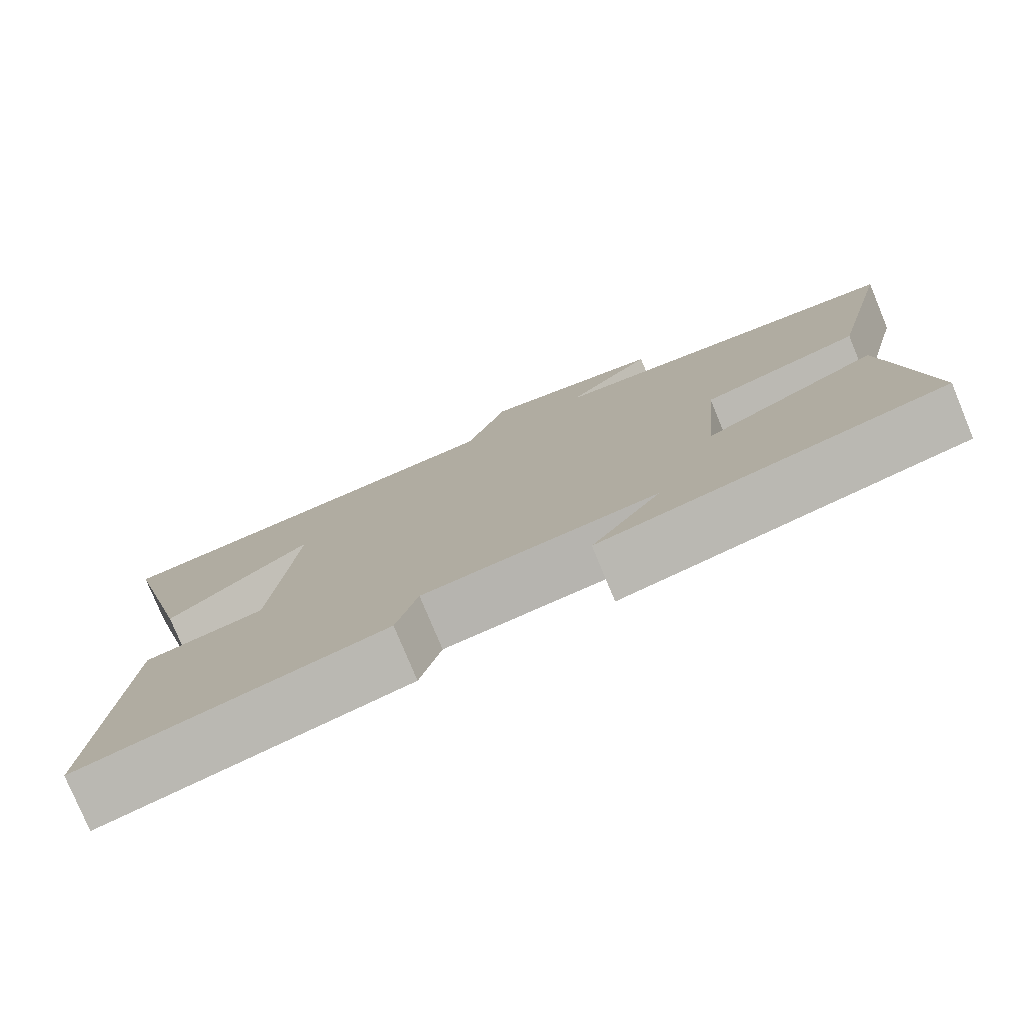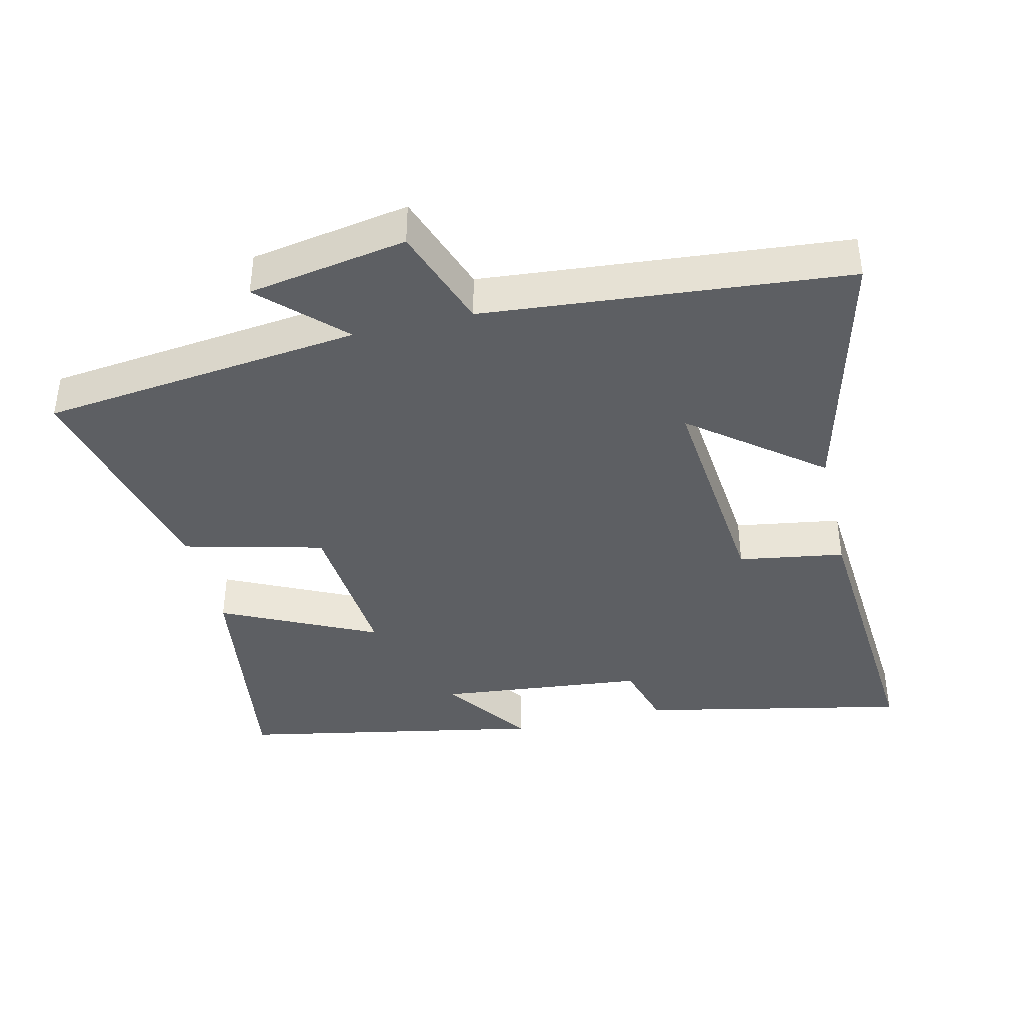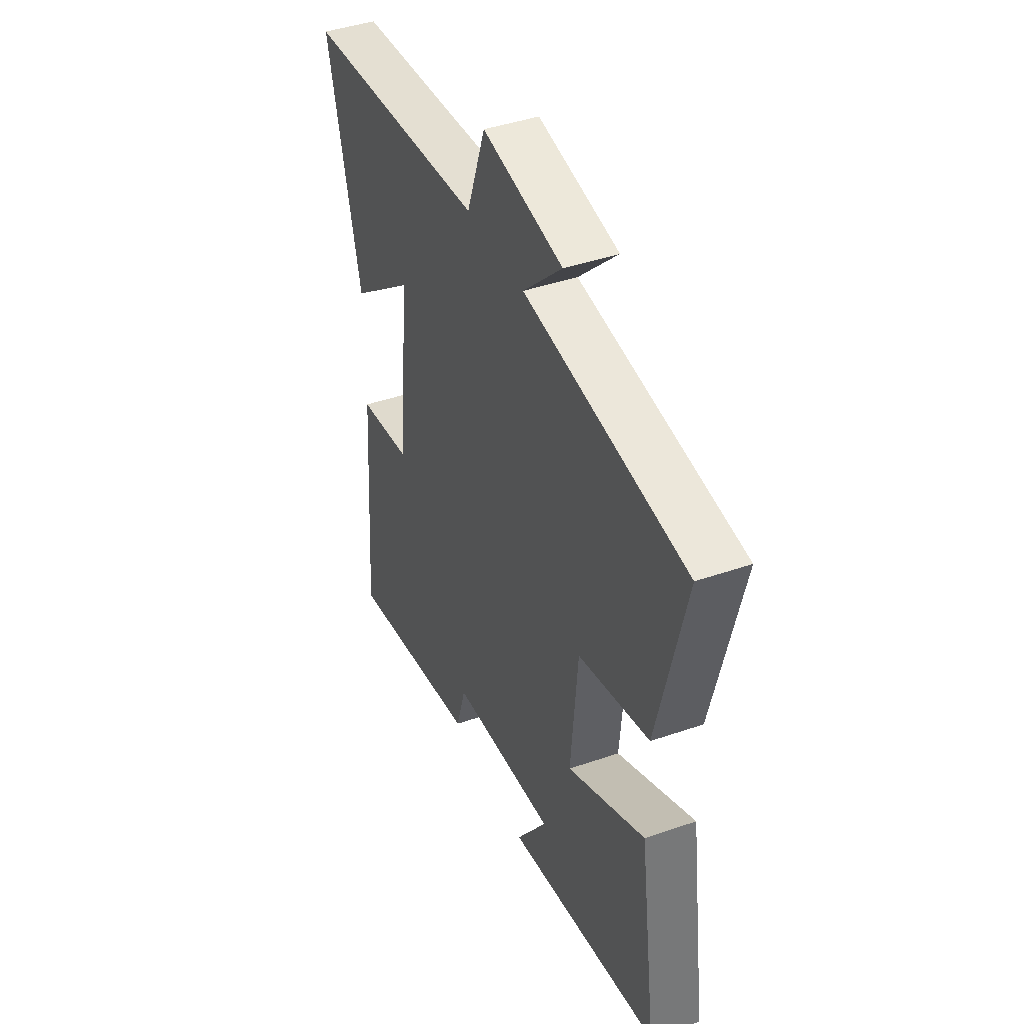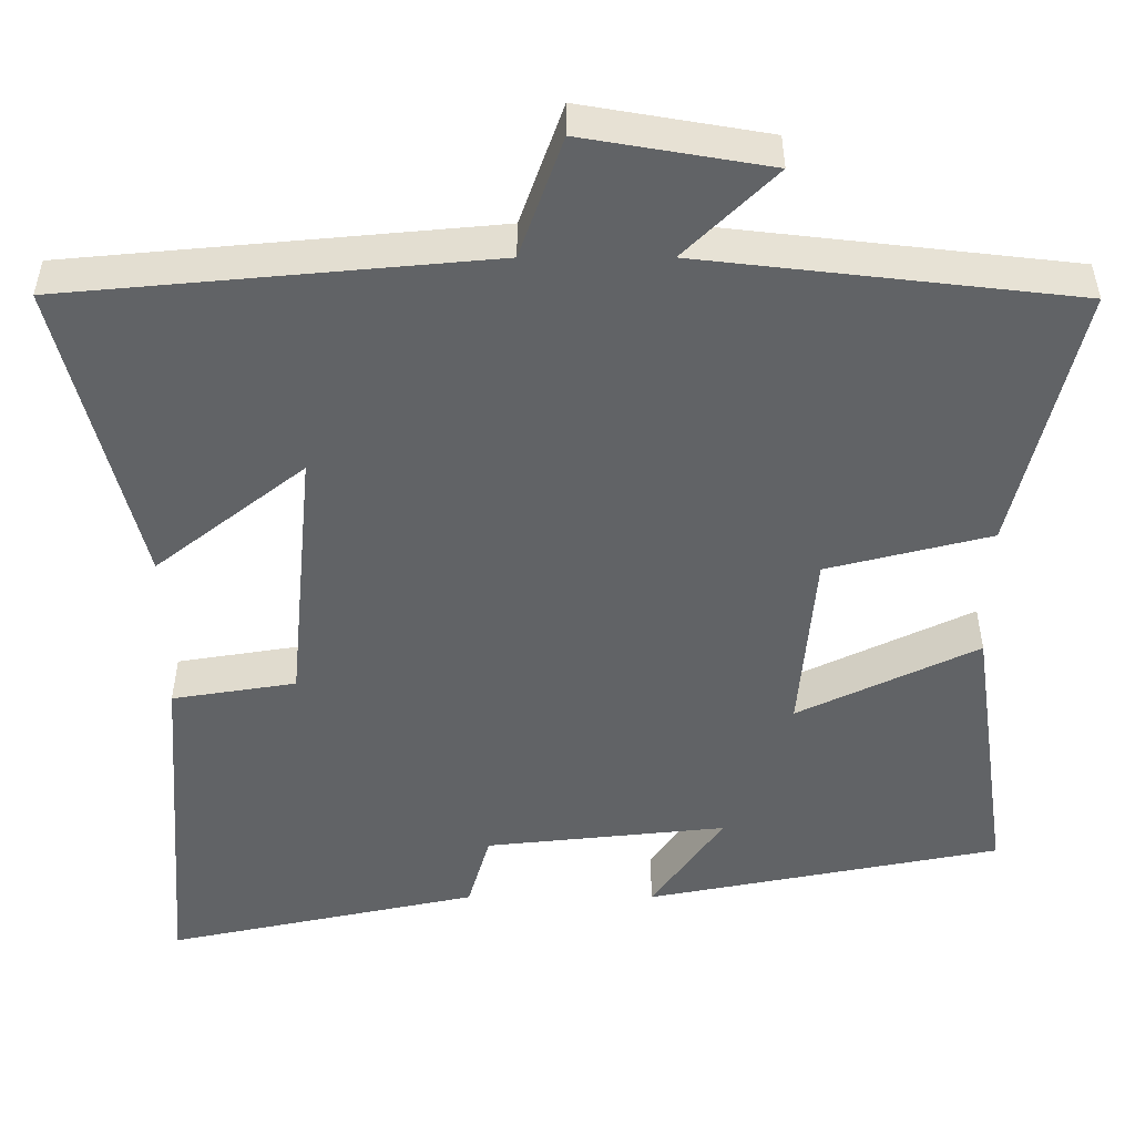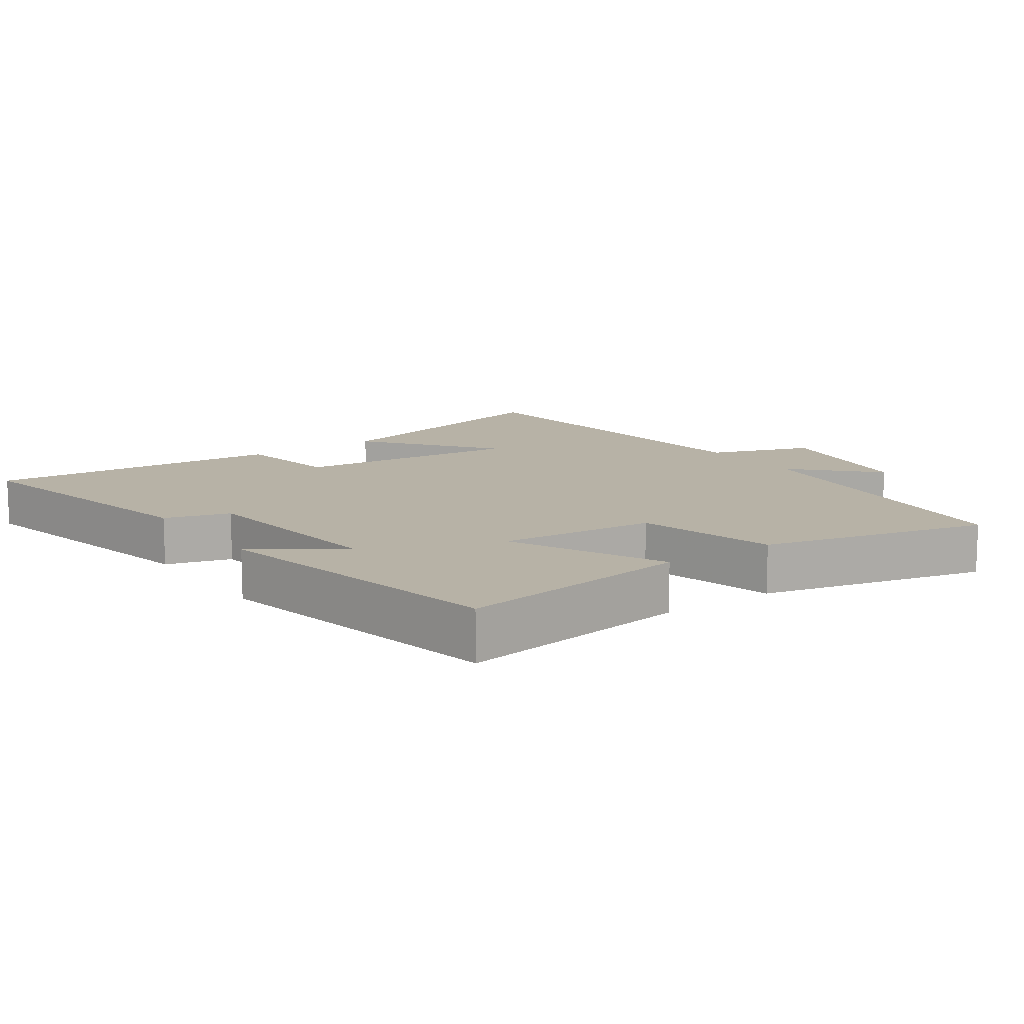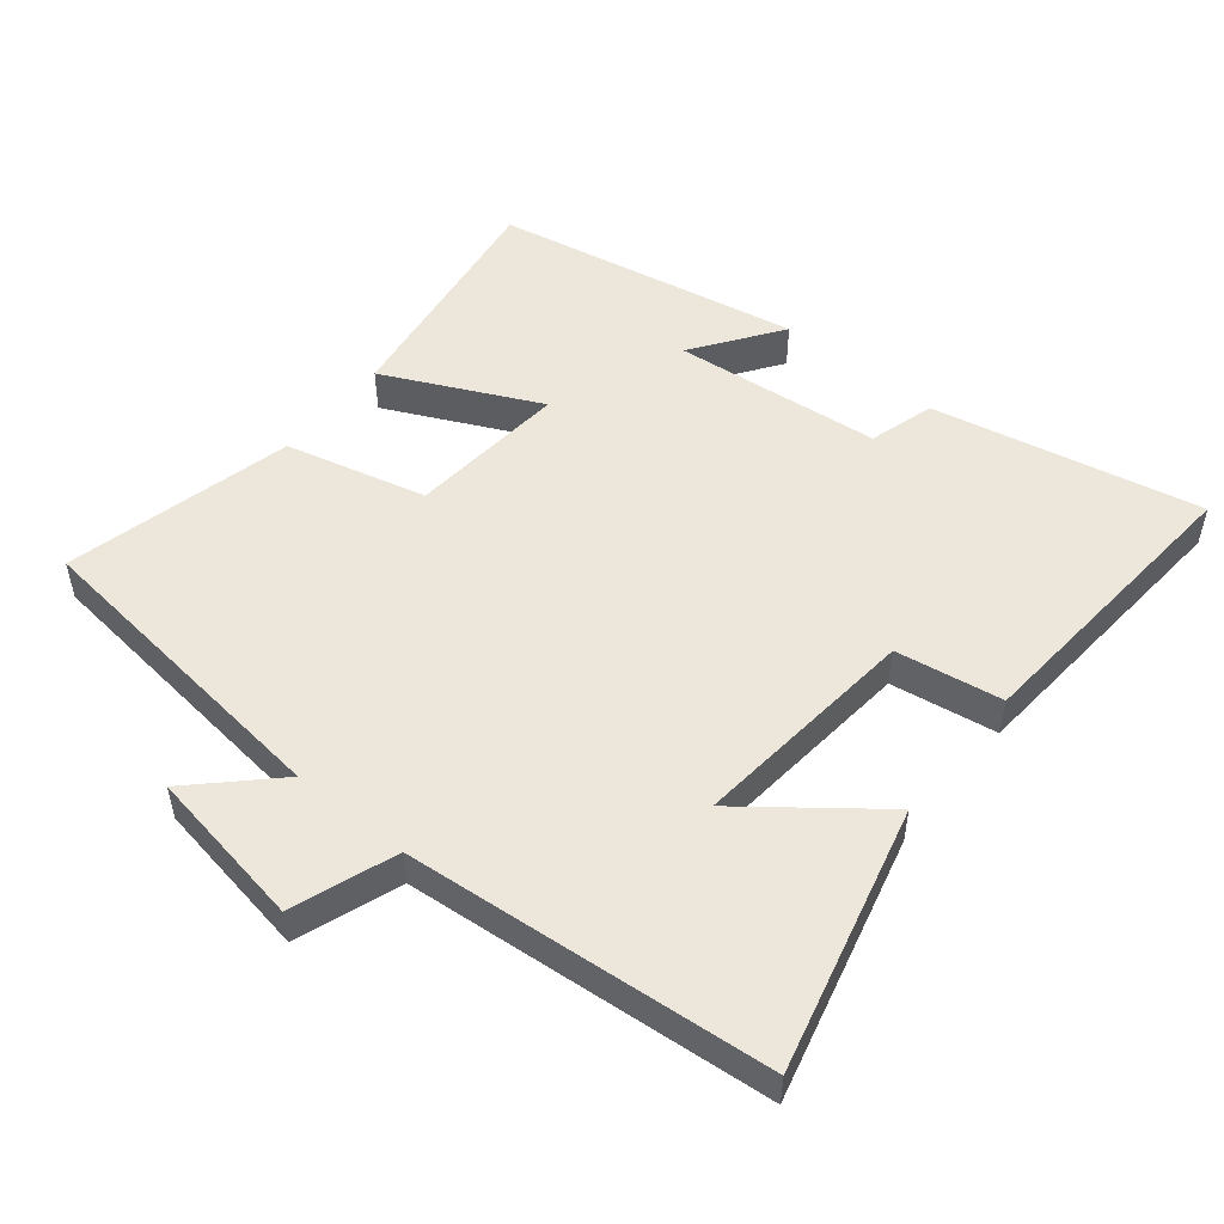
<metadata>
{"format":"obj","ext":"obj","renderer":"f3d","projection":"perspective","resolution":1024,"background":"white","views":[{"elev":-78.0,"azim":-157.5,"up":"+Z"},{"elev":-40.3,"azim":13.4,"up":"+Y"},{"elev":42.5,"azim":-112.5,"up":"+Z"},{"elev":39.2,"azim":-180.0,"up":"+Z"},{"elev":12.4,"azim":-125.1,"up":"+Y"},{"elev":51.6,"azim":39.2,"up":"+Y"}]}
</metadata>
<code>
v -0.55 0.07 -0.413
v -0.5 0.07 -0.064
v -0.274 0.07 -0.172
v -0.294 0.07 0.06
v -0.5 0.07 0.112
v -0.581 0.07 0.446
v -0.11 0.07 0.5
v -0.224 0.07 0.612
v 0.01 0.07 0.652
v 0.064 0.07 0.5
v 0.598 0.07 0.451
v 0.5 0.07 0.065
v 0.312 0.07 0.212
v 0.344 0.07 -0.122
v 0.5 0.07 -0.147
v 0.532 0.07 -0.583
v 0.139 0.07 -0.5
v 0.111 0.07 -0.404
v -0.193 0.07 -0.372
v -0.103 0.07 -0.5
v -0.55 0 -0.413
v -0.5 0 -0.064
v -0.274 0 -0.172
v -0.294 0 0.06
v -0.5 0 0.112
v -0.581 0 0.446
v -0.11 0 0.5
v -0.224 0 0.612
v 0.01 0 0.652
v 0.064 0 0.5
v 0.598 0 0.451
v 0.5 0 0.065
v 0.312 0 0.212
v 0.344 0 -0.122
v 0.5 0 -0.147
v 0.532 0 -0.583
v 0.139 0 -0.5
v 0.111 0 -0.404
v -0.193 0 -0.372
v -0.103 0 -0.5
f 19 20 1 2
f 18 19 2 3
f 15 16 17 18
f 14 15 18 3
f 13 14 3 4
f 10 11 12 13
f 10 13 4 5
f 7 8 9 10
f 5 6 7 10
f 22 21 40 39
f 23 22 39 38
f 38 37 36 35
f 23 38 35 34
f 24 23 34 33
f 33 32 31 30
f 25 24 33 30
f 30 29 28 27
f 30 27 26 25
f 1 21 22 2
f 2 22 23 3
f 3 23 24 4
f 4 24 25 5
f 5 25 26 6
f 6 26 27 7
f 7 27 28 8
f 8 28 29 9
f 9 29 30 10
f 10 30 31 11
f 11 31 32 12
f 12 32 33 13
f 13 33 34 14
f 14 34 35 15
f 15 35 36 16
f 16 36 37 17
f 17 37 38 18
f 18 38 39 19
f 19 39 40 20
f 20 40 21 1

</code>
